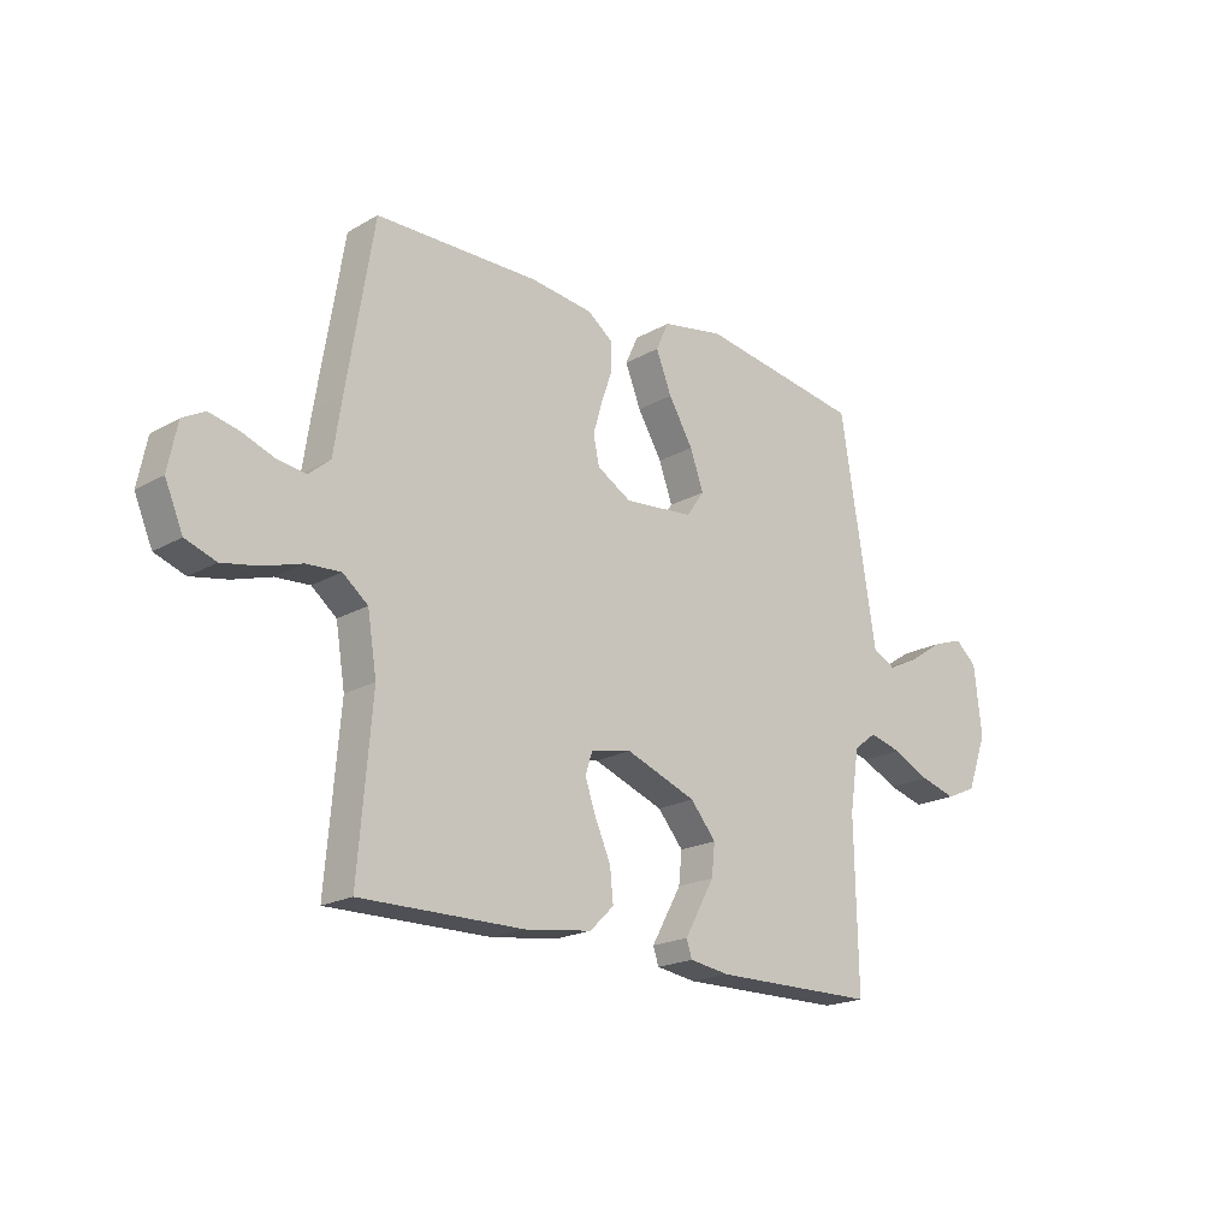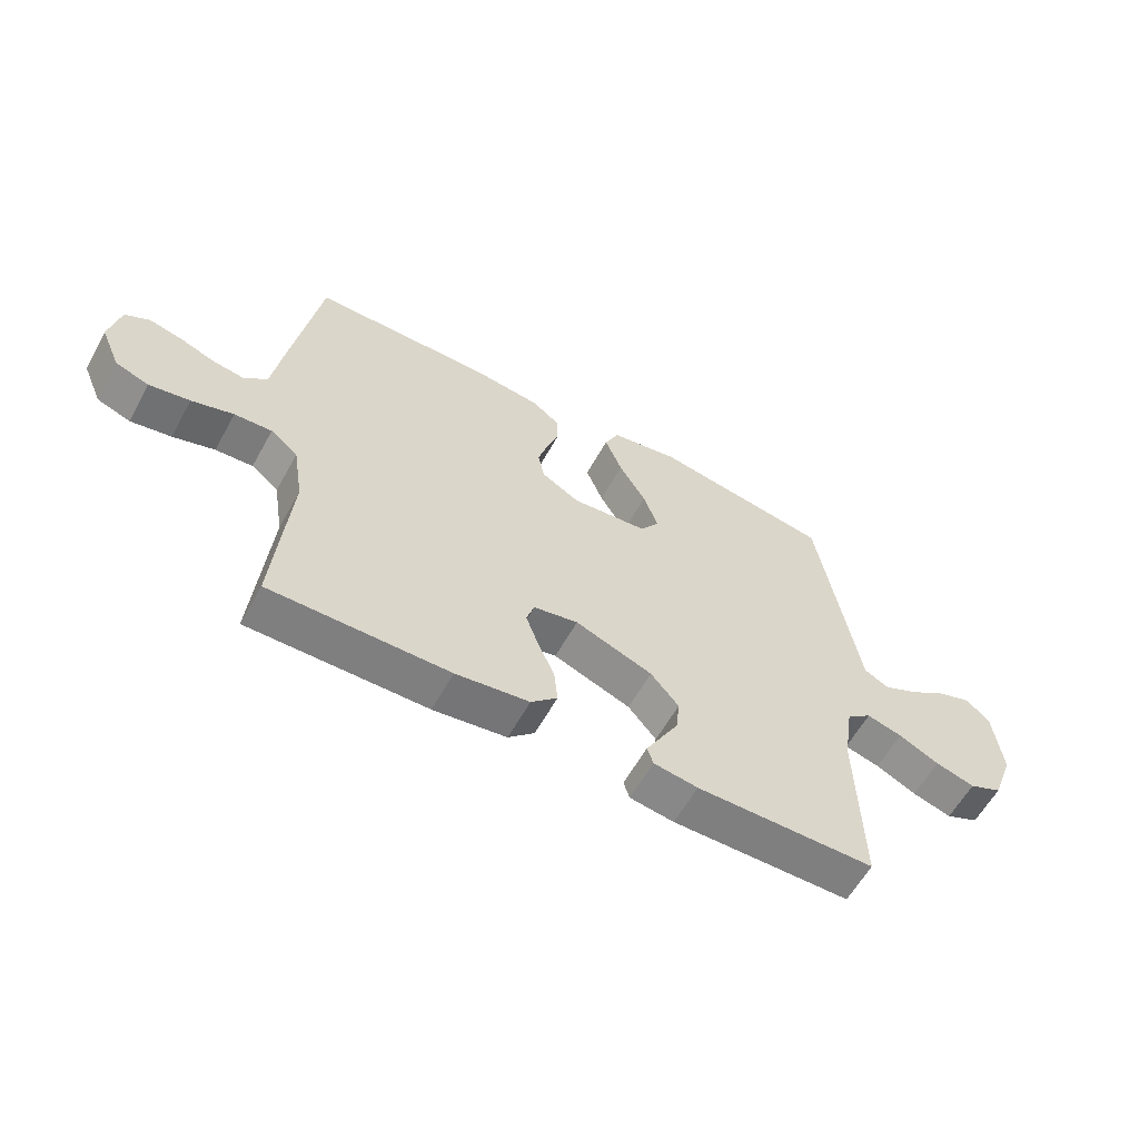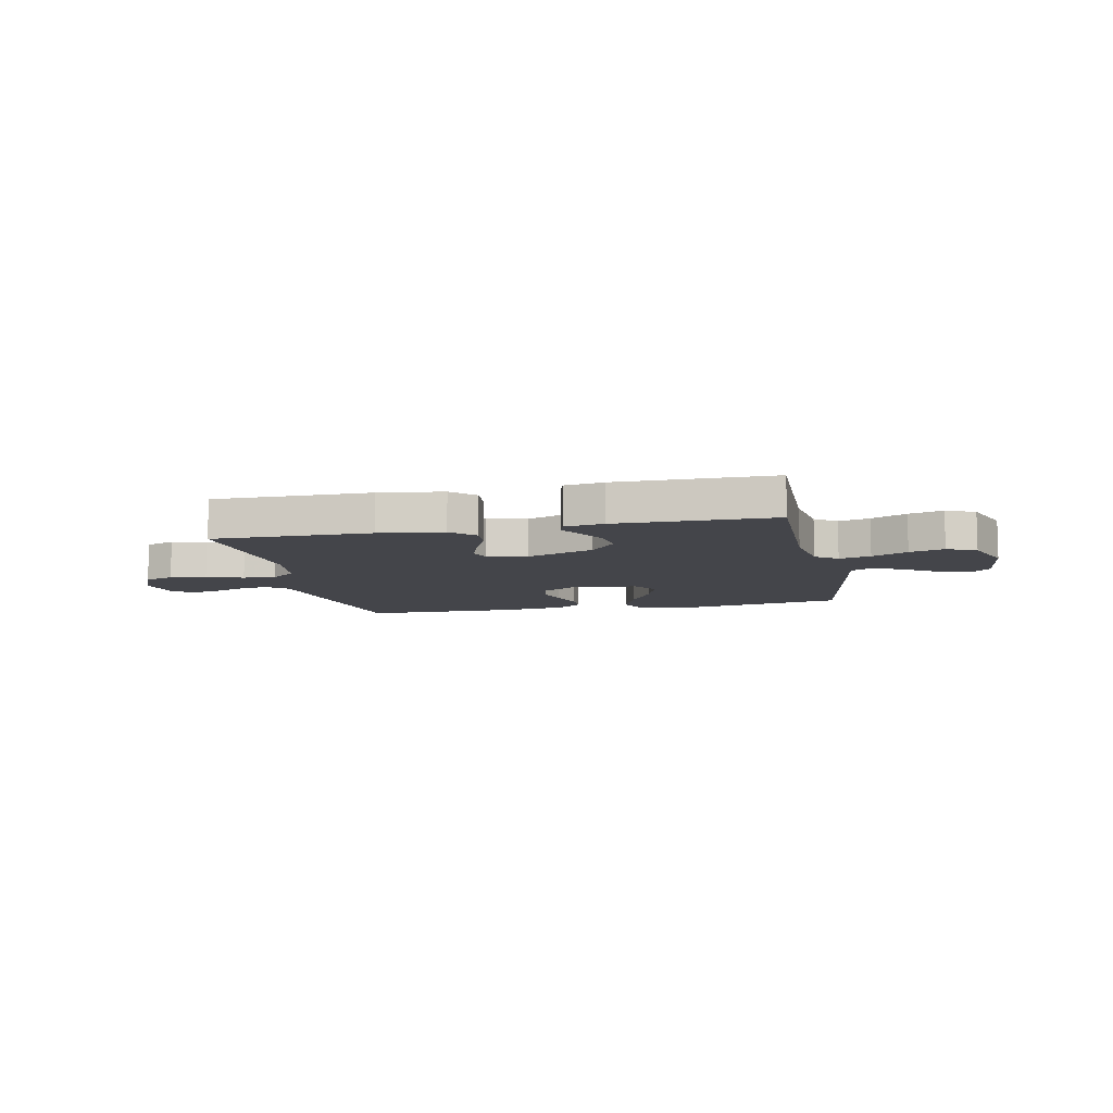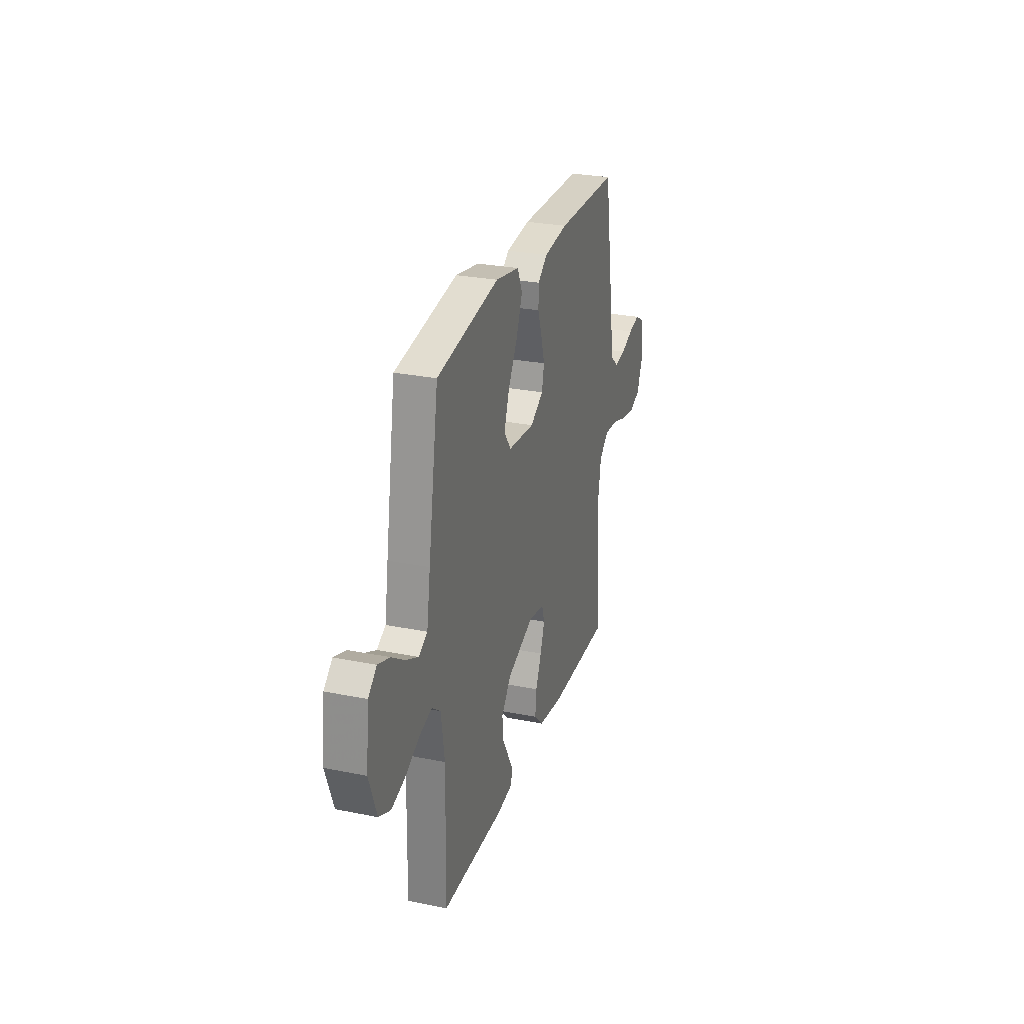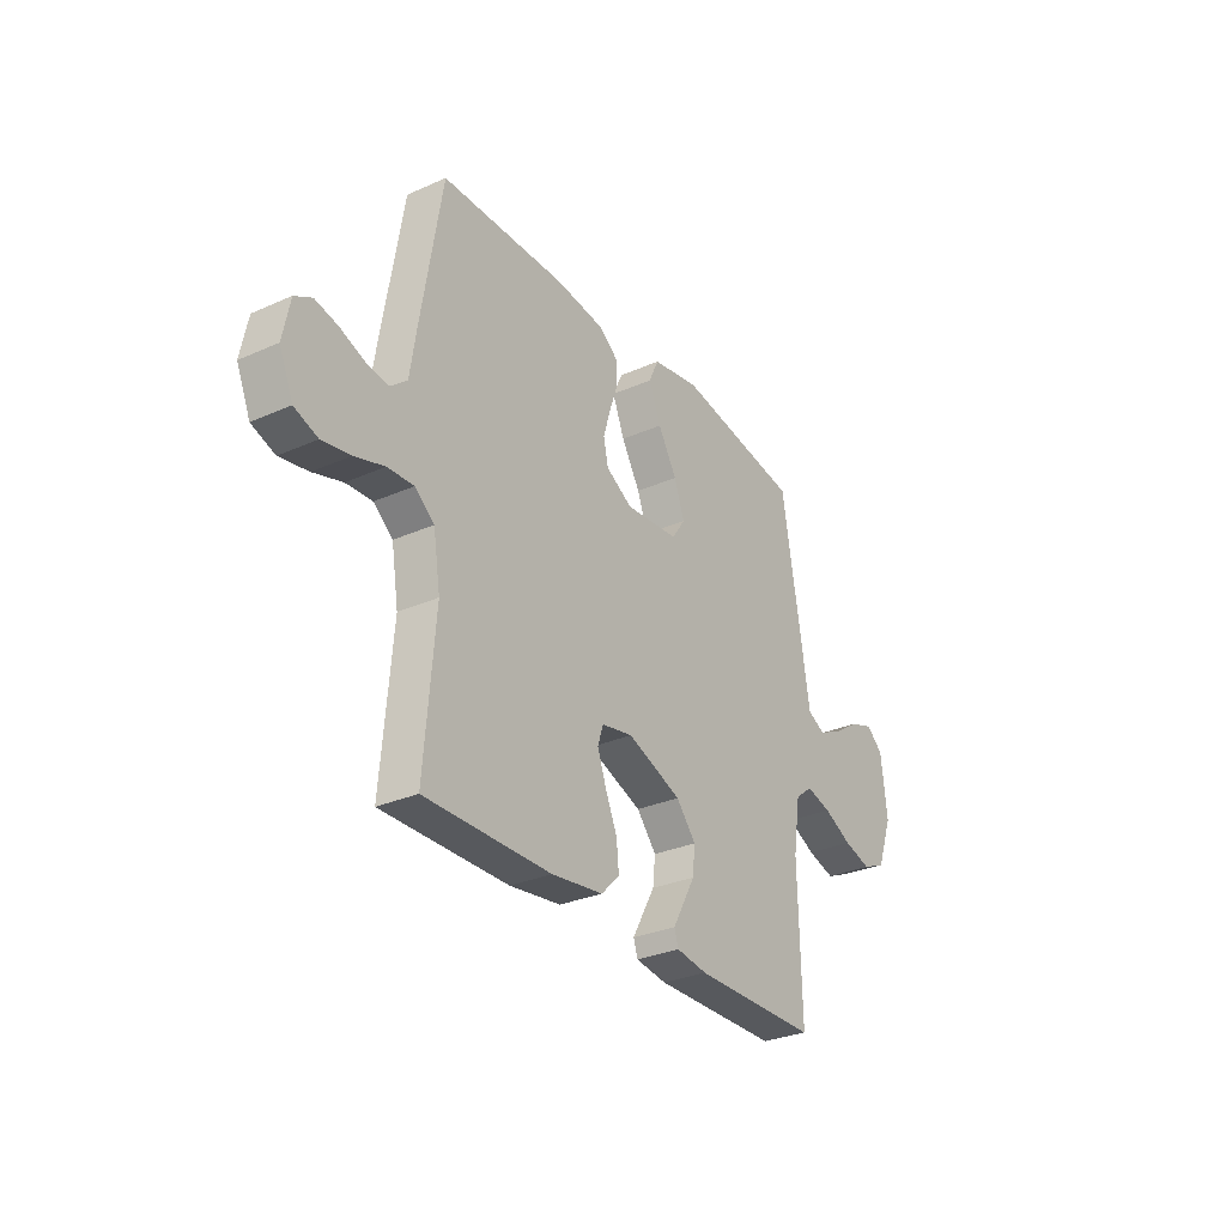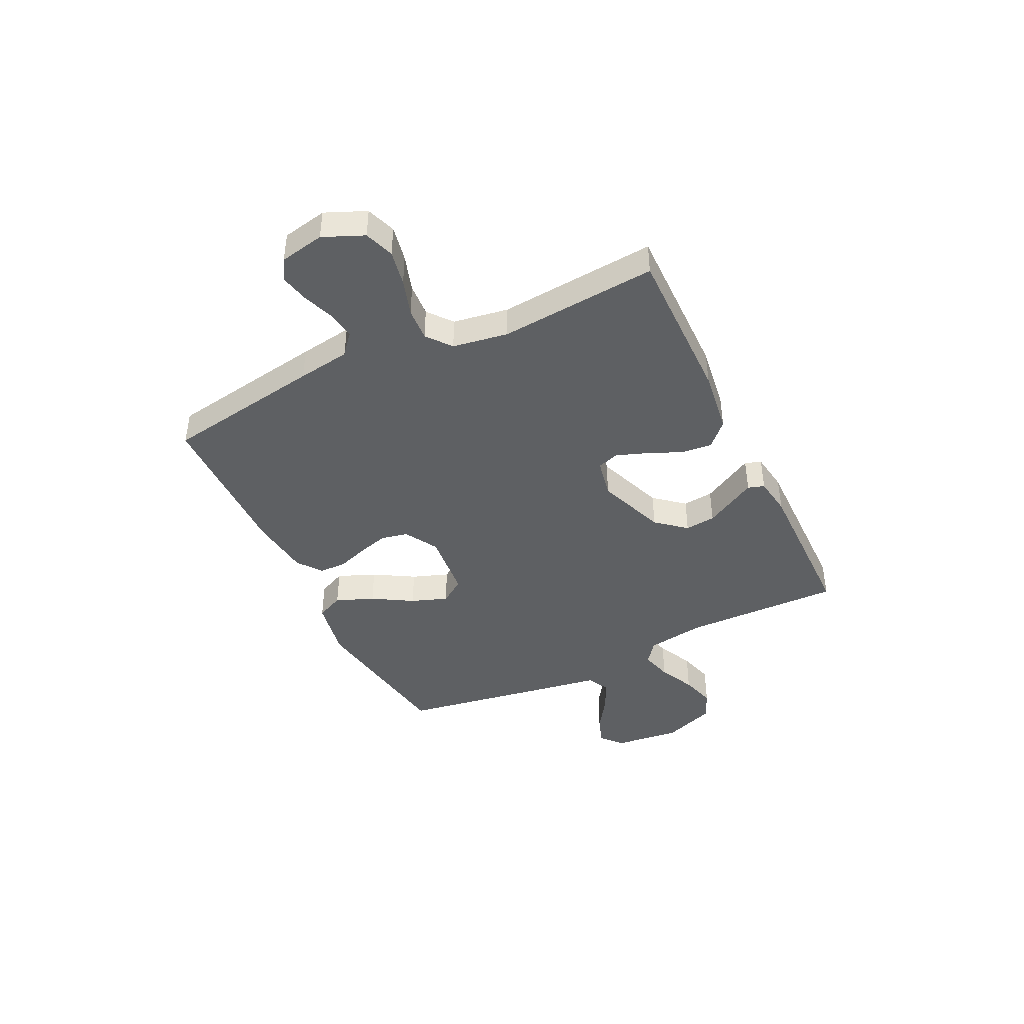
<metadata>
{"format":"obj","ext":"obj","renderer":"f3d","projection":"perspective","resolution":1024,"background":"white","views":[{"elev":-19.7,"azim":136.4,"up":"+Z"},{"elev":-60.0,"azim":151.1,"up":"+Z"},{"elev":-9.2,"azim":-168.0,"up":"+Y"},{"elev":27.4,"azim":-72.7,"up":"+Z"},{"elev":-30.2,"azim":122.8,"up":"+Z"},{"elev":-42.7,"azim":115.8,"up":"+Y"}]}
</metadata>
<code>
v 0.5 0.07 0.5
v 0.549 0.07 0.2
v 0.564 0.07 0.1
v 0.604 0.07 0.066
v 0.657 0.07 0.074
v 0.716 0.07 0.096
v 0.77 0.07 0.108
v 0.811 0.07 0.085
v 0.828 0.07 0
v 0.795 0.07 -0.077
v 0.739 0.07 -0.097
v 0.671 0.07 -0.084
v 0.601 0.07 -0.062
v 0.538 0.07 -0.058
v 0.492 0.07 -0.095
v 0.475 0.07 -0.2
v 0.5 0.07 -0.5
v 0.2 0.07 -0.497
v 0.077 0.07 -0.48
v 0.033 0.07 -0.437
v 0.039 0.07 -0.378
v 0.067 0.07 -0.314
v 0.088 0.07 -0.255
v 0.075 0.07 -0.214
v 0 0.07 -0.199
v -0.13 0.07 -0.248
v -0.177 0.07 -0.304
v -0.171 0.07 -0.362
v -0.141 0.07 -0.416
v -0.116 0.07 -0.461
v -0.126 0.07 -0.492
v -0.2 0.07 -0.503
v -0.5 0.07 -0.5
v -0.494 0.07 -0.2
v -0.511 0.07 -0.089
v -0.553 0.07 -0.057
v -0.613 0.07 -0.073
v -0.681 0.07 -0.106
v -0.747 0.07 -0.125
v -0.803 0.07 -0.1
v -0.84 0.07 0
v -0.826 0.07 0.126
v -0.786 0.07 0.161
v -0.729 0.07 0.141
v -0.666 0.07 0.099
v -0.608 0.07 0.071
v -0.566 0.07 0.093
v -0.549 0.07 0.2
v -0.5 0.07 0.5
v -0.2 0.07 0.548
v -0.086 0.07 0.527
v -0.062 0.07 0.475
v -0.091 0.07 0.403
v -0.136 0.07 0.327
v -0.161 0.07 0.258
v -0.128 0.07 0.211
v 0 0.07 0.199
v 0.063 0.07 0.236
v 0.074 0.07 0.288
v 0.057 0.07 0.346
v 0.037 0.07 0.404
v 0.038 0.07 0.455
v 0.084 0.07 0.49
v 0.2 0.07 0.504
v 0.5 0 0.5
v 0.549 0 0.2
v 0.564 0 0.1
v 0.604 0 0.066
v 0.657 0 0.074
v 0.716 0 0.096
v 0.77 0 0.108
v 0.811 0 0.085
v 0.828 0 0
v 0.795 0 -0.077
v 0.739 0 -0.097
v 0.671 0 -0.084
v 0.601 0 -0.062
v 0.538 0 -0.058
v 0.492 0 -0.095
v 0.475 0 -0.2
v 0.5 0 -0.5
v 0.2 0 -0.497
v 0.077 0 -0.48
v 0.033 0 -0.437
v 0.039 0 -0.378
v 0.067 0 -0.314
v 0.088 0 -0.255
v 0.075 0 -0.214
v 0 0 -0.199
v -0.13 0 -0.248
v -0.177 0 -0.304
v -0.171 0 -0.362
v -0.141 0 -0.416
v -0.116 0 -0.461
v -0.126 0 -0.492
v -0.2 0 -0.503
v -0.5 0 -0.5
v -0.494 0 -0.2
v -0.511 0 -0.089
v -0.553 0 -0.057
v -0.613 0 -0.073
v -0.681 0 -0.106
v -0.747 0 -0.125
v -0.803 0 -0.1
v -0.84 0 0
v -0.826 0 0.126
v -0.786 0 0.161
v -0.729 0 0.141
v -0.666 0 0.099
v -0.608 0 0.071
v -0.566 0 0.093
v -0.549 0 0.2
v -0.5 0 0.5
v -0.2 0 0.548
v -0.086 0 0.527
v -0.062 0 0.475
v -0.091 0 0.403
v -0.136 0 0.327
v -0.161 0 0.258
v -0.128 0 0.211
v 0 0 0.199
v 0.063 0 0.236
v 0.074 0 0.288
v 0.057 0 0.346
v 0.037 0 0.404
v 0.038 0 0.455
v 0.084 0 0.49
v 0.2 0 0.504
f 60 61 62 63
f 59 60 63 64
f 58 59 64 1
f 51 52 53 54
f 51 54 55
f 50 51 55
f 47 48 49 50
f 47 50 55
f 46 47 55 56
f 42 43 44 45
f 42 45 46
f 41 42 46
f 37 38 39 40
f 36 37 40 41
f 31 32 33 34
f 31 34 35
f 28 29 30 31
f 28 31 35
f 27 28 35
f 26 27 35 36
f 19 20 21 22
f 19 22 23
f 16 17 18 19
f 15 16 19 23
f 14 15 23 24
f 10 11 12 13
f 8 9 10 13
f 8 13 14
f 5 6 7 8
f 4 5 8 14
f 3 4 14 24
f 58 1 2 3
f 57 58 3 24
f 56 57 24 25
f 36 41 46 56
f 25 26 36 56
f 127 126 125 124
f 128 127 124 123
f 65 128 123 122
f 118 117 116 115
f 119 118 115
f 119 115 114
f 114 113 112 111
f 119 114 111
f 120 119 111 110
f 109 108 107 106
f 110 109 106
f 110 106 105
f 104 103 102 101
f 105 104 101 100
f 98 97 96 95
f 99 98 95
f 95 94 93 92
f 99 95 92
f 99 92 91
f 100 99 91 90
f 86 85 84 83
f 87 86 83
f 83 82 81 80
f 87 83 80 79
f 88 87 79 78
f 77 76 75 74
f 77 74 73 72
f 78 77 72
f 72 71 70 69
f 78 72 69 68
f 88 78 68 67
f 67 66 65 122
f 88 67 122 121
f 89 88 121 120
f 120 110 105 100
f 120 100 90 89
f 1 65 66 2
f 2 66 67 3
f 3 67 68 4
f 4 68 69 5
f 5 69 70 6
f 6 70 71 7
f 7 71 72 8
f 8 72 73 9
f 9 73 74 10
f 10 74 75 11
f 11 75 76 12
f 12 76 77 13
f 13 77 78 14
f 14 78 79 15
f 15 79 80 16
f 16 80 81 17
f 17 81 82 18
f 18 82 83 19
f 19 83 84 20
f 20 84 85 21
f 21 85 86 22
f 22 86 87 23
f 23 87 88 24
f 24 88 89 25
f 25 89 90 26
f 26 90 91 27
f 27 91 92 28
f 28 92 93 29
f 29 93 94 30
f 30 94 95 31
f 31 95 96 32
f 32 96 97 33
f 33 97 98 34
f 34 98 99 35
f 35 99 100 36
f 36 100 101 37
f 37 101 102 38
f 38 102 103 39
f 39 103 104 40
f 40 104 105 41
f 41 105 106 42
f 42 106 107 43
f 43 107 108 44
f 44 108 109 45
f 45 109 110 46
f 46 110 111 47
f 47 111 112 48
f 48 112 113 49
f 49 113 114 50
f 50 114 115 51
f 51 115 116 52
f 52 116 117 53
f 53 117 118 54
f 54 118 119 55
f 55 119 120 56
f 56 120 121 57
f 57 121 122 58
f 58 122 123 59
f 59 123 124 60
f 60 124 125 61
f 61 125 126 62
f 62 126 127 63
f 63 127 128 64
f 64 128 65 1

</code>
